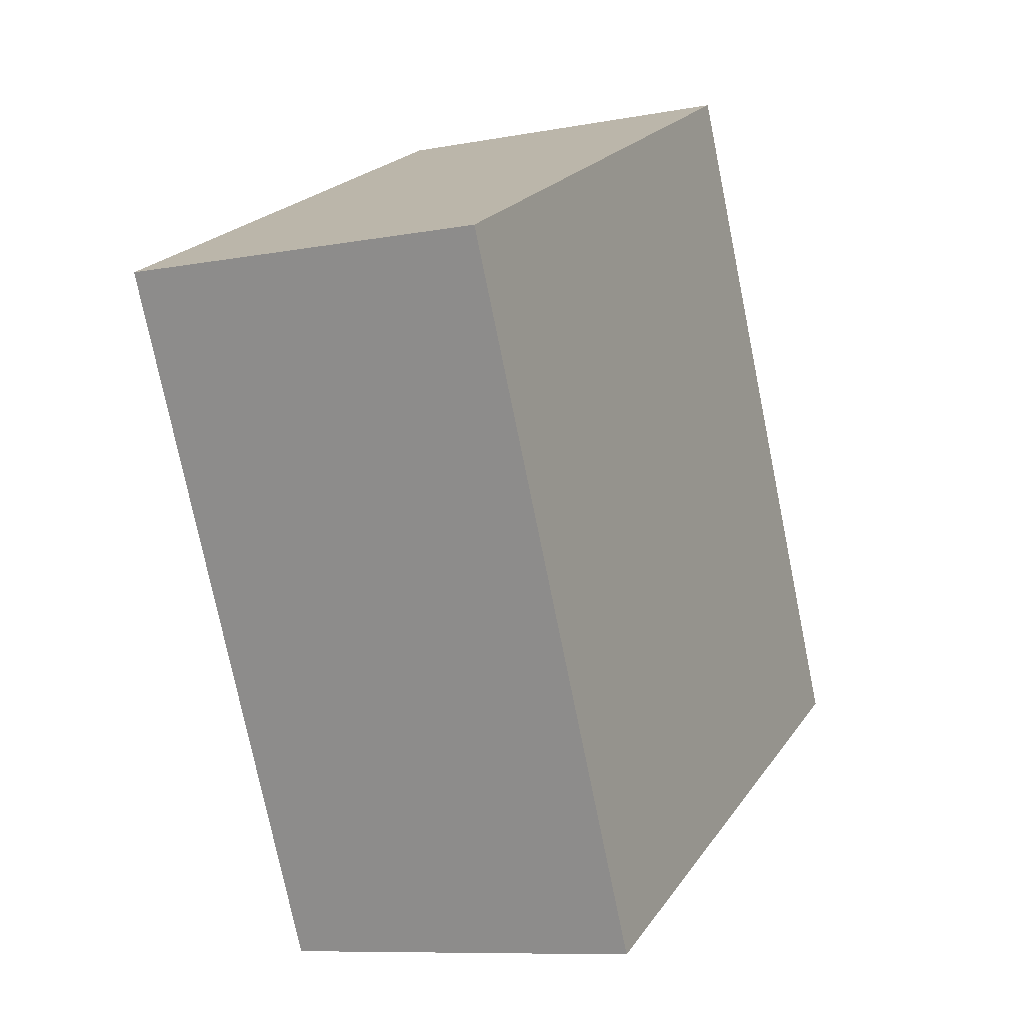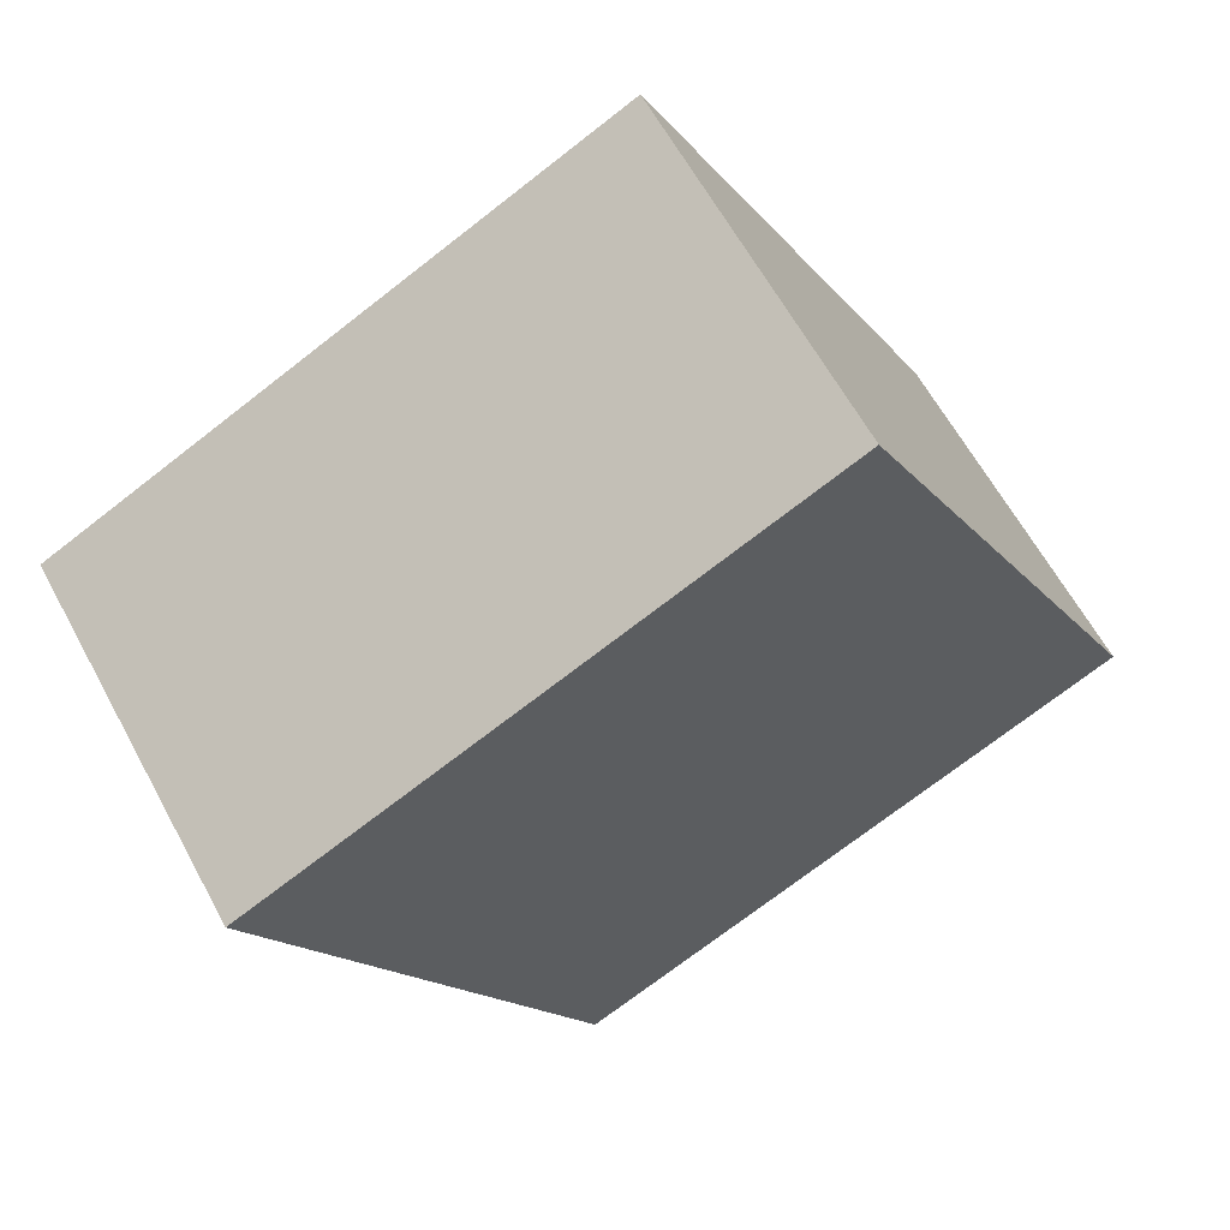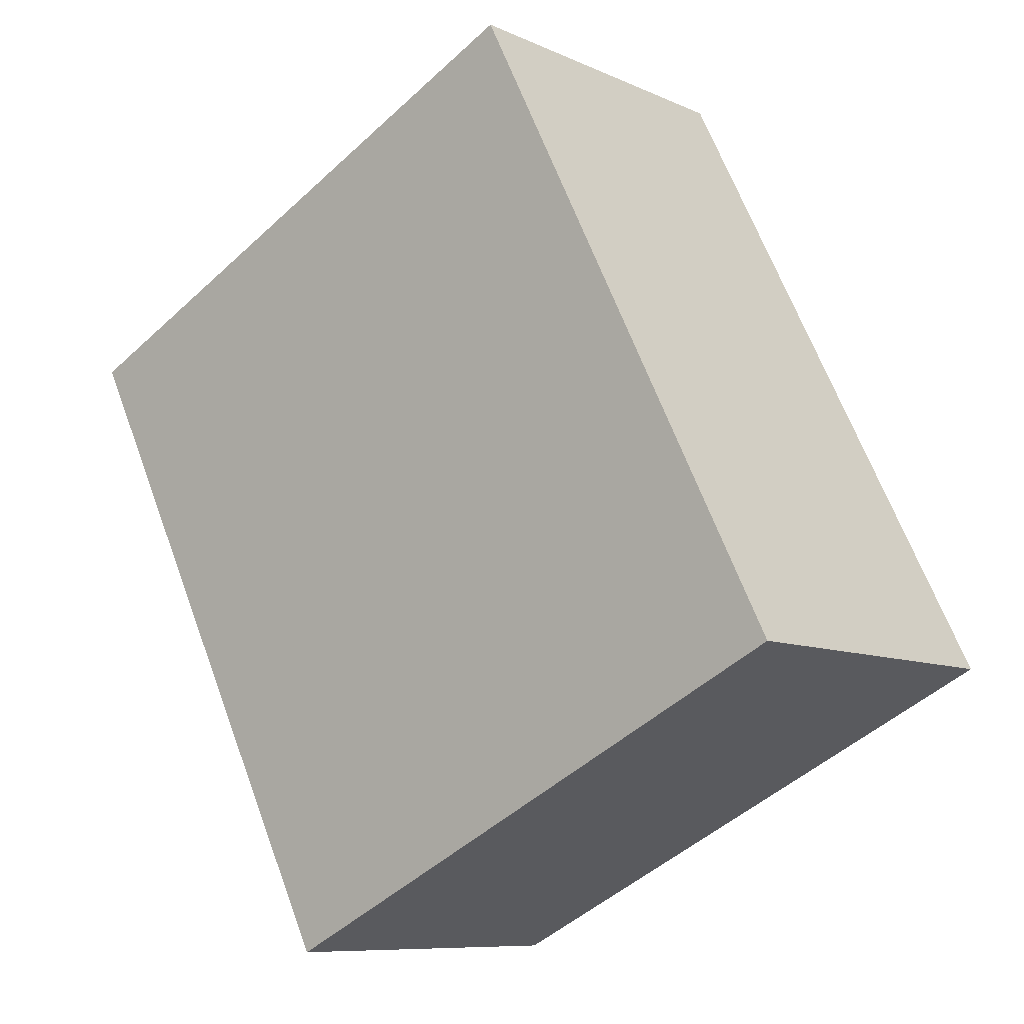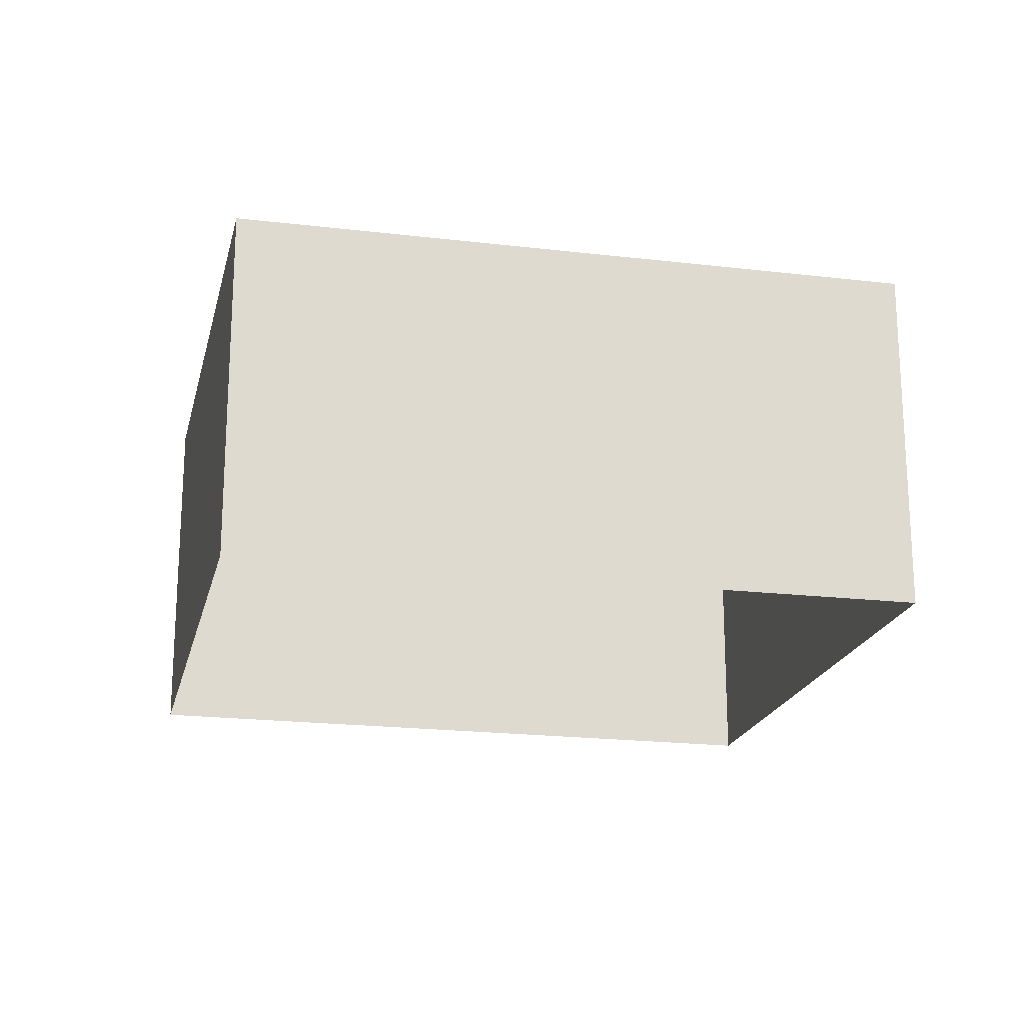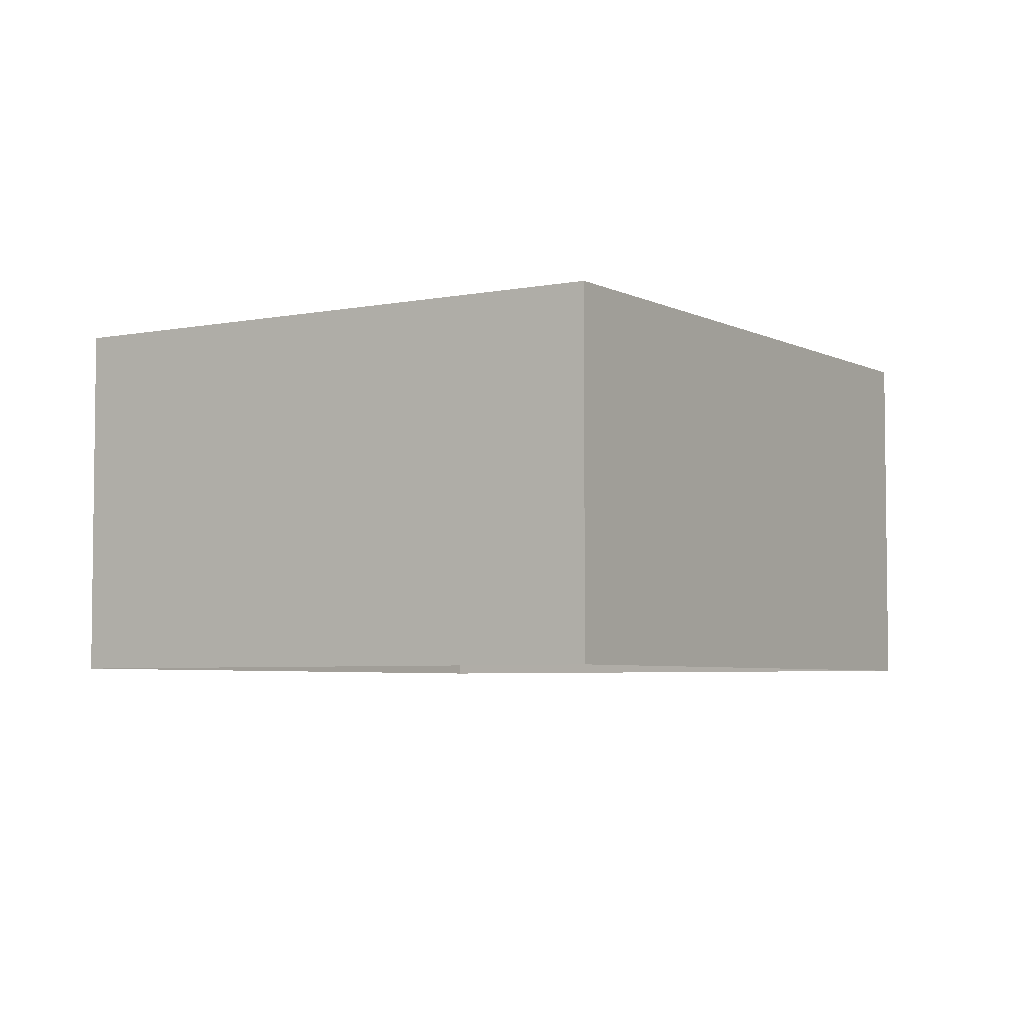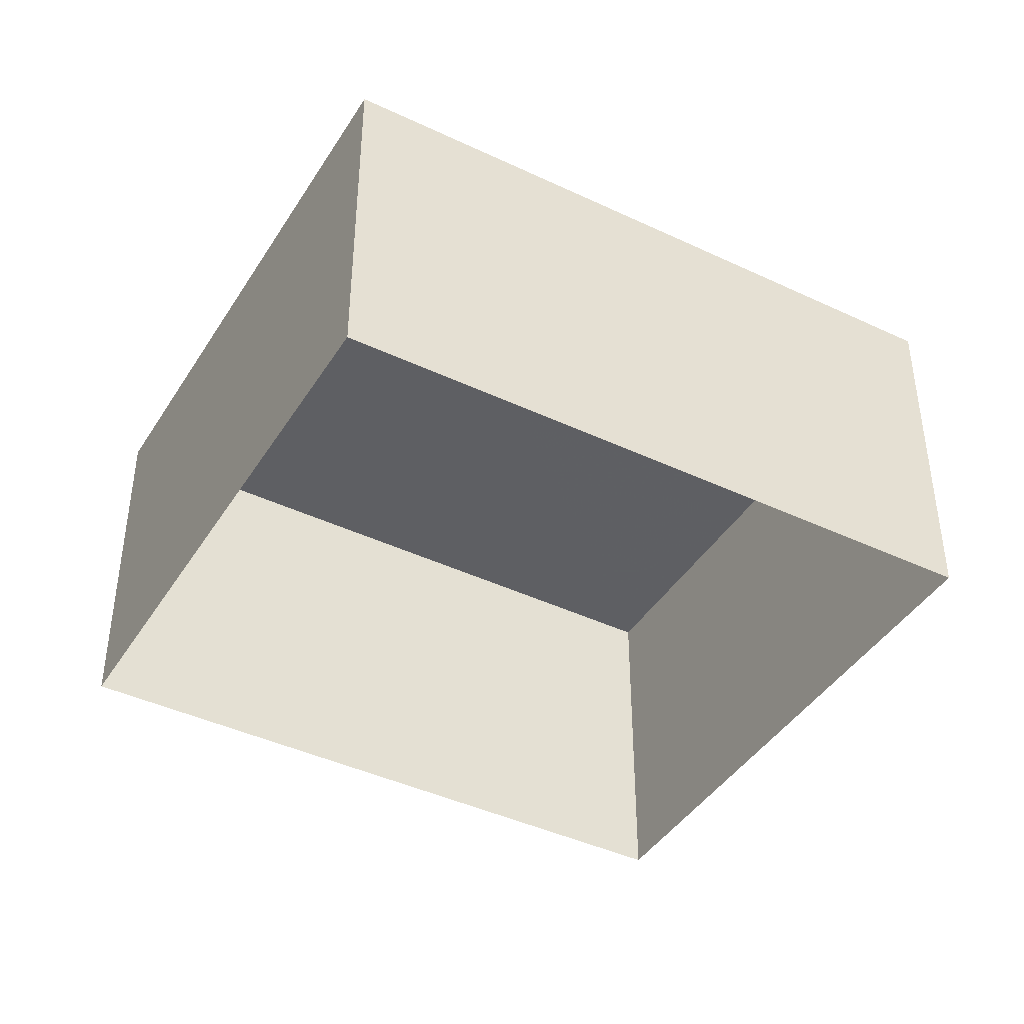
<metadata>
{"format":"obj","ext":"obj","renderer":"f3d","projection":"perspective","resolution":1024,"background":"white","views":[{"elev":-9.2,"azim":-63.5,"up":"+Y"},{"elev":62.2,"azim":-28.4,"up":"+Y"},{"elev":-8.7,"azim":39.6,"up":"+Y"},{"elev":-19.8,"azim":103.9,"up":"+Z"},{"elev":-4.7,"azim":-120.6,"up":"+Z"},{"elev":-42.0,"azim":87.0,"up":"+Z"}]}
</metadata>
<code>
v -2.233e+05 -1.276e+05 17.82
v -2.233e+05 -1.276e+05 17.82
v -2.233e+05 -1.276e+05 17.82
v -2.233e+05 -1.276e+05 17.82
v -2.233e+05 -1.276e+05 20.52
v -2.233e+05 -1.276e+05 20.52
v -2.233e+05 -1.276e+05 20.52
v -2.233e+05 -1.276e+05 20.52
f 1 2 3
f 4 1 3
f 5 6 7
f 8 5 7
f 7 3 2
f 8 7 2
f 7 4 3
f 7 6 4
f 8 2 1
f 5 8 1
f 5 1 4
f 6 5 4

</code>
